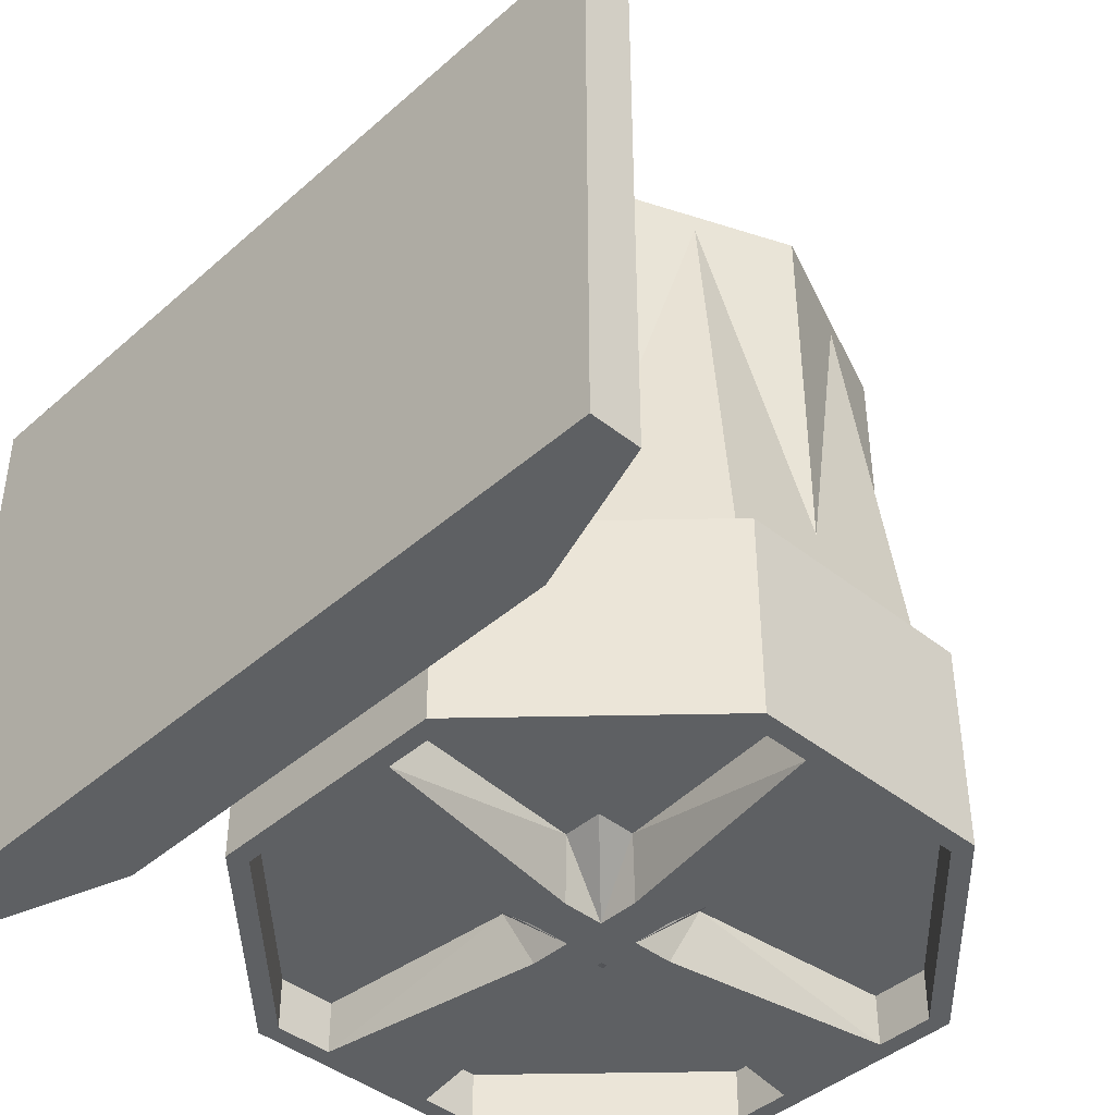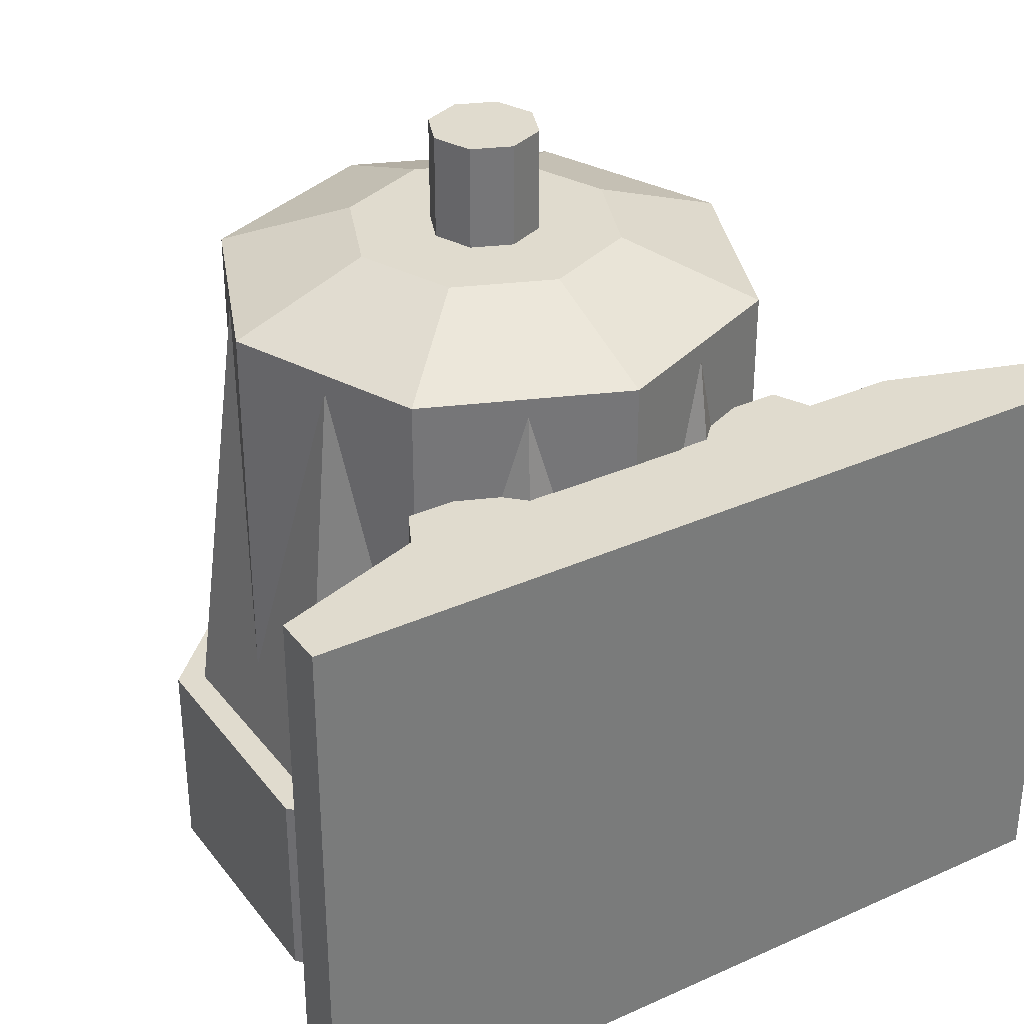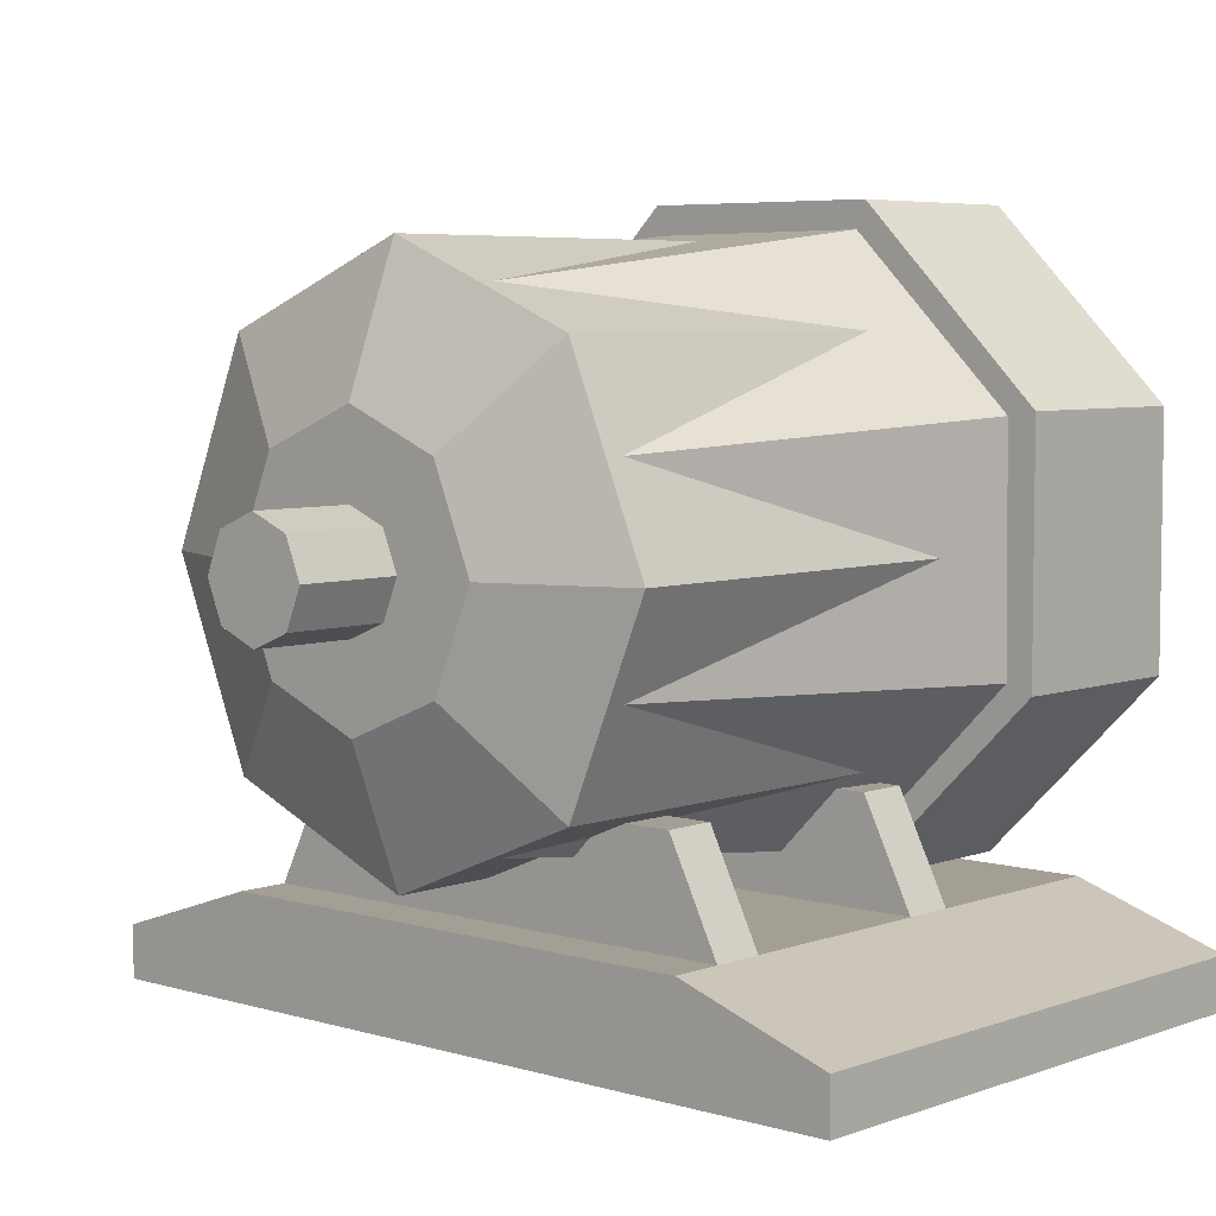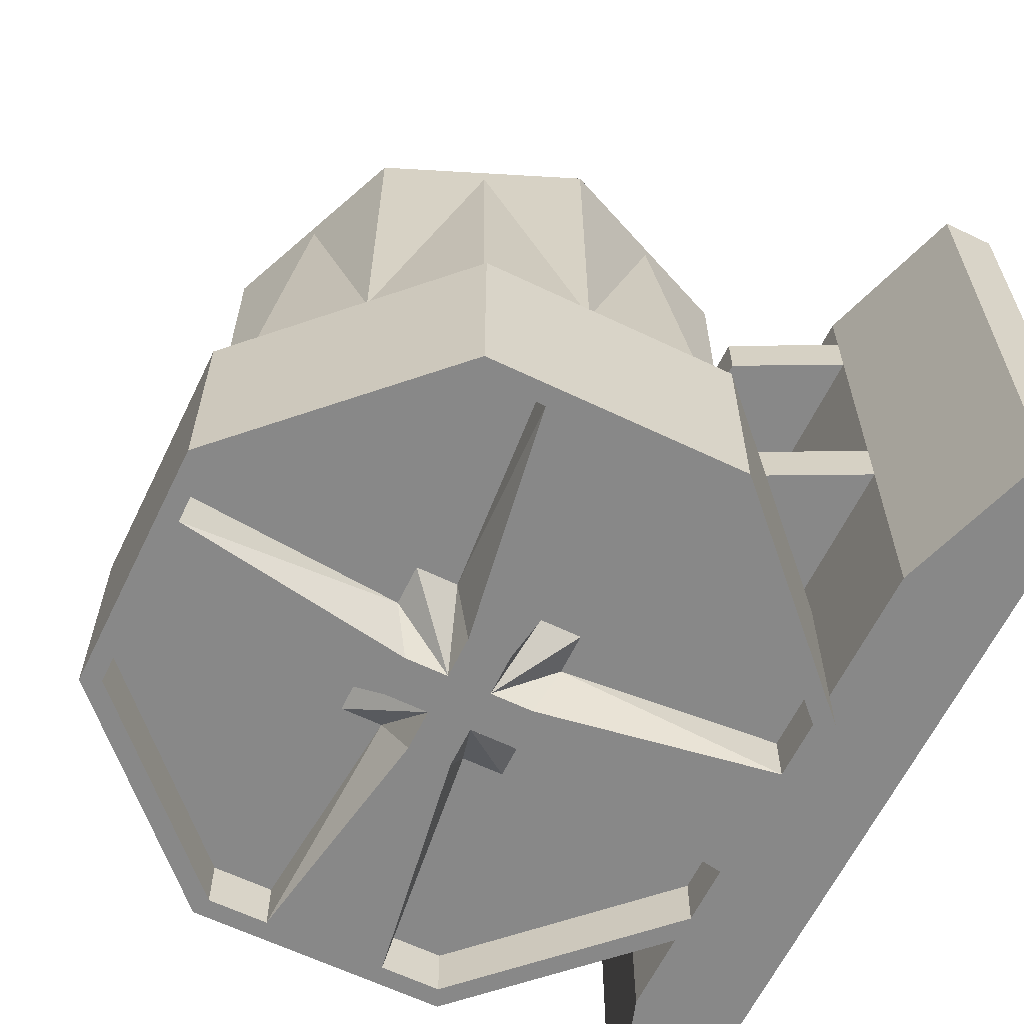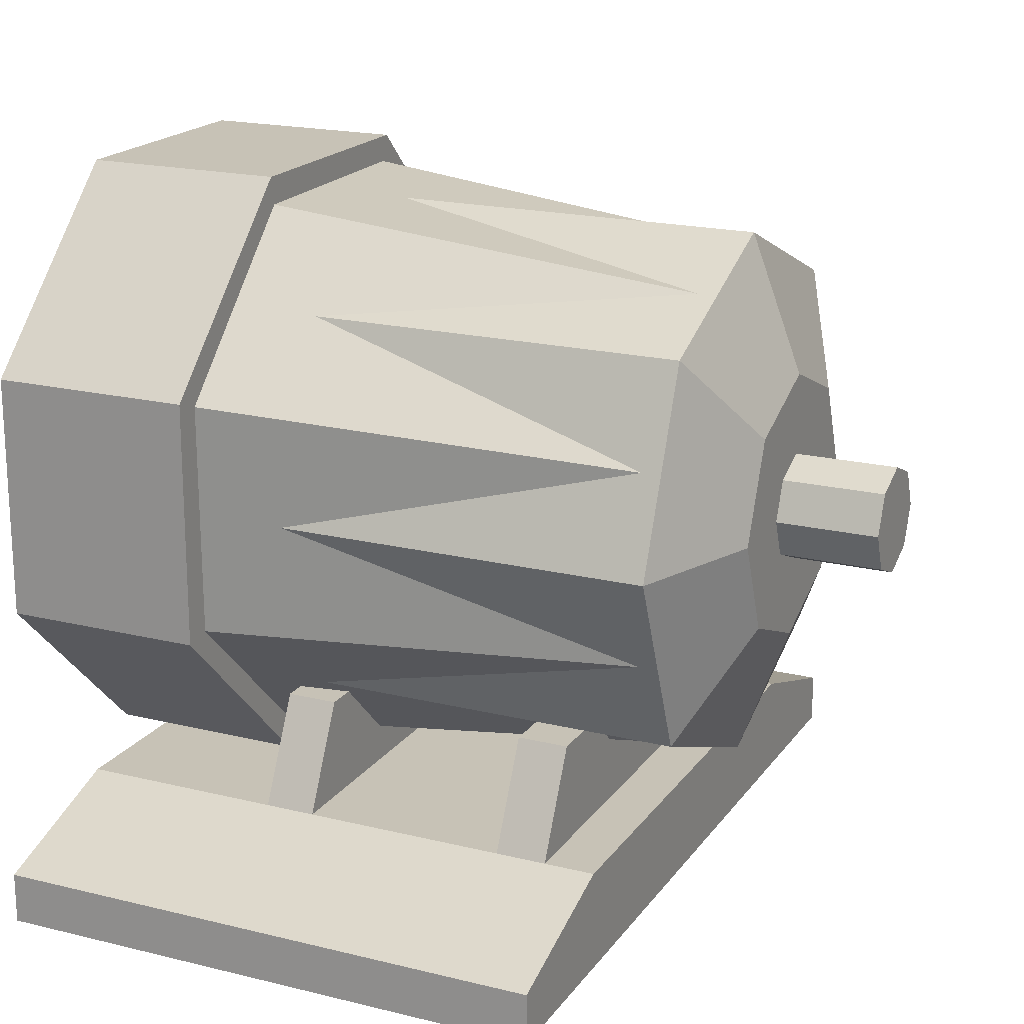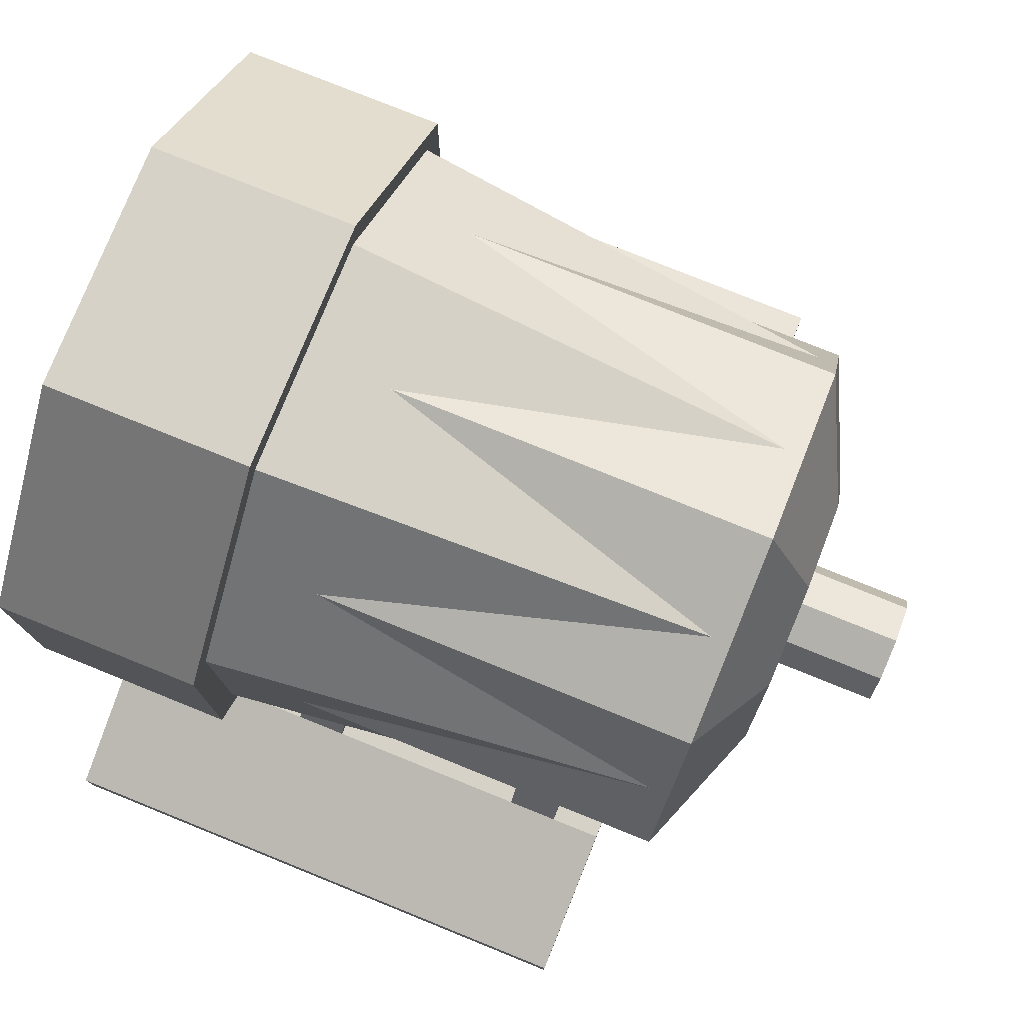
<metadata>
{"format":"obj","ext":"obj","renderer":"f3d","projection":"perspective","resolution":1024,"background":"white","views":[{"elev":-42.4,"azim":46.4,"up":"+Z"},{"elev":33.6,"azim":-31.6,"up":"+Z"},{"elev":5.6,"azim":42.2,"up":"+Y"},{"elev":-62.9,"azim":-115.9,"up":"+Z"},{"elev":19.1,"azim":-65.1,"up":"+Y"},{"elev":77.6,"azim":-68.0,"up":"+Y"}]}
</metadata>
<code>
o Motor
v 0.25 0.25 0.3125
v 0.1875 0.125 0.3125
v 0.1875 0.125 0.375
v 0.75 0.25 0.3125
v 0.8125 0.125 0.3125
v 0.75 0.25 0.375
v 0.8125 0.125 0.375
v 0.25 0.25 0.375
v 0.25 0.25 0.625
v 0.1875 0.125 0.625
v 0.1875 0.125 0.6875
v 0.75 0.25 0.625
v 0.8125 0.125 0.625
v 0.75 0.25 0.6875
v 0.8125 0.125 0.6875
v 0.25 0.25 0.6875
v 0.1875 0.125 0.0625
v 0 0.0625 0.0625
v 0 0.0625 0.75
v 0.8125 0.125 0.0625
v 1 0.0625 0.0625
v 0.8125 0.125 0.75
v 1 0.0625 0.75
v 0.1875 0.125 0.75
v 0 0 0.75
v 1 0 0.75
v 0 0 0.0625
v 1 0 0.0625
v 0.5 0.566 0.875
v 0.5 0.566 1
v 0.5467 0.5467 1
v 0.5467 0.5467 0.875
v 0.566 0.5 1
v 0.566 0.5 0.875
v 0.5467 0.4533 1
v 0.5 0.434 1
v 0.5 0.434 0.875
v 0.4533 0.4533 1
v 0.4533 0.4533 0.875
v 0.434 0.5 1
v 0.434 0.5 0.875
v 0.4533 0.5467 1
v 0.4533 0.5467 0.875
v 0.525 0.425 0
v 0.5708 0.1476 0
v 0.5 0.125 0
v 0.65 0.875 0.25
v 0.875 0.65 0.25
v 0.875 0.65 0
v 0.425 0.475 0
v 0.1476 0.4292 0
v 0.125 0.5 0
v 0.875 0.35 0.25
v 0.65 0.125 0.25
v 0.65 0.125 0
v 0.35 0.125 0
v 0.35 0.125 0.25
v 0.125 0.35 0.25
v 0.125 0.65 0.25
v 0.35 0.875 0.25
v 0.35 0.875 0
v 0.4292 0.8524 0
v 0.3594 0.8524 0
v 0.4024 0.4504 0.0625
v 0.8524 0.4292 0
v 0.8524 0.4292 0.0625
v 0.5976 0.4504 0.0625
v 0.3594 0.8524 0.0625
v 0.1476 0.6406 0.0625
v 0.8524 0.5708 0
v 0.575 0.525 0
v 0.5976 0.5496 0.0625
v 0.1476 0.6406 0
v 0.1476 0.5708 0.0625
v 0.475 0.475 0
v 0.4024 0.4024 0.0625
v 0.1476 0.3594 0
v 0.1476 0.3594 0.0625
v 0.3594 0.1476 0.0625
v 0.5708 0.8524 0
v 0.525 0.575 0
v 0.5 0.875 0
v 0.4024 0.5976 0.0625
v 0.475 0.525 0
v 0.4024 0.5496 0.0625
v 0.425 0.525 0
v 0.525 0.525 0
v 0.575 0.475 0
v 0.3594 0.1476 0
v 0.4292 0.1476 0.0625
v 0.6406 0.1476 0
v 0.475 0.425 0
v 0.4504 0.4024 0.0625
v 0.125 0.65 0
v 0.475 0.575 0
v 0.875 0.5 0
v 0.875 0.35 0
v 0.125 0.35 0
v 0.65 0.875 0
v 0.8524 0.6406 0
v 0.6406 0.8524 0
v 0.8524 0.3594 0
v 0.4292 0.1476 0
v 0.1476 0.5708 0
v 0.525 0.475 0
v 0.4504 0.5976 0.0625
v 0.5976 0.4024 0.0625
v 0.5496 0.4024 0.0625
v 0.6406 0.1476 0.0625
v 0.8524 0.3594 0.0625
v 0.6406 0.8524 0.0625
v 0.8524 0.6406 0.0625
v 0.5976 0.5976 0.0625
v 0.5708 0.1476 0.0625
v 0.5708 0.8524 0.0625
v 0.8524 0.5708 0.0625
v 0.1476 0.4292 0.0625
v 0.4292 0.8524 0.0625
v 0.5496 0.5976 0.0625
v 0.6137 0.7815 0.8
v 0.7795 0.6186 0.8
v 0.8402 0.6444 0.25
v 0.7815 0.3863 0.8
v 0.6186 0.2205 0.8
v 0.6444 0.1598 0.25
v 0.3863 0.2185 0.8
v 0.2205 0.3814 0.8
v 0.1598 0.3556 0.25
v 0.2185 0.6137 0.8
v 0.1573 0.6385 0.25
v 0.3814 0.7795 0.8
v 0.6385 0.8427 0.25
v 0.5 0.83 0.25
v 0.5 0.83 0.8125
v 0.7333 0.7333 0.8125
v 0.83 0.5 0.8125
v 0.83 0.5 0.25
v 0.7333 0.2667 0.8125
v 0.7333 0.2667 0.25
v 0.5 0.17 0.8125
v 0.5 0.17 0.25
v 0.2667 0.2667 0.8125
v 0.2667 0.2667 0.25
v 0.17 0.5 0.8125
v 0.17 0.5 0.25
v 0.6167 0.3833 0.875
v 0.5 0.335 0.875
v 0.2667 0.7333 0.8125
v 0.2667 0.7333 0.25
v 0.6167 0.6167 0.875
v 0.3833 0.6167 0.875
v 0.3833 0.3833 0.875
v 0.335 0.5 0.875
v 0.665 0.5 0.875
v 0.5 0.665 0.875
v 0.5467 0.4533 0.875
v 0.8427 0.3615 0.25
v 0.3615 0.1573 0.25
v 0.3556 0.8402 0.25
v 0.7333 0.7333 0.25
f 1 2 3
f 4 5 2
f 6 7 5
f 8 3 7
f 4 1 8
f 9 10 11
f 12 13 10
f 14 15 13
f 16 11 15
f 12 9 16
f 17 18 19
f 20 21 18
f 22 23 21
f 24 19 23
f 19 25 26
f 20 17 24
f 27 28 26
f 23 26 28
f 18 27 25
f 21 28 27
f 29 30 31
f 32 31 33
f 34 33 35
f 35 36 37
f 36 38 39
f 38 40 41
f 35 42 38
f 42 30 29
f 40 42 43
f 44 45 46
f 47 48 49
f 50 51 52
f 53 54 55
f 56 57 58
f 47 59 58
f 59 60 61
f 62 63 61
f 51 50 64
f 65 66 67
f 63 68 69
f 70 71 72
f 73 69 74
f 75 76 64
f 77 78 79
f 80 81 82
f 83 84 85
f 52 86 50
f 87 71 88
f 89 79 90
f 45 91 55
f 75 92 93
f 52 59 94
f 95 62 82
f 46 57 56
f 96 53 97
f 51 77 98
f 82 47 99
f 54 57 46
f 80 82 99
f 100 101 99
f 65 96 97
f 102 97 55
f 103 46 56
f 77 89 56
f 104 52 94
f 63 73 94
f 105 88 67
f 92 44 46
f 84 83 106
f 55 54 46
f 58 59 52
f 60 47 82
f 81 87 84
f 103 92 46
f 105 107 108
f 82 81 95
f 75 105 44
f 44 105 108
f 95 84 106
f 61 60 82
f 87 105 75
f 79 78 76
f 109 107 110
f 111 112 113
f 107 109 114
f 115 111 113
f 74 69 83
f 66 110 107
f 69 68 83
f 116 72 113
f 117 64 76
f 118 106 83
f 76 93 90
f 104 74 85
f 107 105 67
f 62 95 106
f 86 84 75
f 80 115 119
f 62 118 68
f 103 90 93
f 70 116 112
f 101 111 115
f 45 44 108
f 45 114 109
f 101 100 112
f 51 117 78
f 102 110 66
f 84 86 85
f 102 91 109
f 87 113 72
f 87 81 119
f 104 86 52
f 98 58 52
f 65 88 96
f 76 75 93
f 50 75 64
f 71 87 72
f 113 87 119
f 49 48 96
f 71 70 96
f 48 53 96
f 70 100 49
f 96 88 71
f 120 121 122
f 122 121 123
f 123 124 125
f 125 124 126
f 126 127 128
f 127 129 130
f 121 131 129
f 131 120 132
f 130 129 131
f 133 134 135
f 135 136 137
f 136 138 139
f 138 140 141
f 140 142 143
f 142 144 145
f 138 146 147
f 148 134 133
f 144 148 149
f 150 151 152
f 144 153 151
f 135 150 154
f 140 147 152
f 148 151 155
f 135 134 155
f 138 136 154
f 142 152 153
f 8 1 3
f 1 4 2
f 4 6 5
f 6 8 7
f 6 4 8
f 16 9 11
f 9 12 10
f 12 14 13
f 14 16 15
f 14 12 16
f 24 17 19
f 17 20 18
f 20 22 21
f 22 24 23
f 23 19 26
f 22 20 24
f 25 27 26
f 21 23 28
f 19 18 25
f 18 21 27
f 32 29 31
f 34 32 33
f 156 34 35
f 156 35 37
f 37 36 39
f 39 38 41
f 35 33 31
f 38 36 35
f 42 40 38
f 31 30 42
f 42 35 31
f 43 42 29
f 41 40 43
f 99 47 49
f 97 53 55
f 98 56 58
f 53 48 47
f 57 54 53
f 47 58 57
f 47 60 59
f 57 53 47
f 94 59 61
f 82 62 61
f 117 51 64
f 88 65 67
f 73 63 69
f 116 70 72
f 104 73 74
f 89 77 79
f 105 87 88
f 103 89 90
f 46 45 55
f 52 51 98
f 101 80 99
f 49 100 99
f 102 65 97
f 91 102 55
f 89 103 56
f 98 77 56
f 73 104 94
f 61 63 94
f 95 81 84
f 92 75 44
f 84 87 75
f 108 107 114
f 119 115 113
f 85 74 83
f 67 66 107
f 112 116 113
f 78 117 76
f 68 118 83
f 79 76 90
f 86 104 85
f 118 62 106
f 50 86 75
f 81 80 119
f 63 62 68
f 92 103 93
f 100 70 112
f 80 101 115
f 114 45 108
f 91 45 109
f 111 101 112
f 77 51 78
f 65 102 66
f 110 102 109
f 96 70 49
f 132 120 122
f 157 122 123
f 157 123 125
f 158 125 126
f 158 126 128
f 128 127 130
f 124 123 121
f 127 126 124
f 121 129 127
f 121 120 131
f 127 124 121
f 159 131 132
f 159 130 131
f 160 133 135
f 160 135 137
f 137 136 139
f 139 138 141
f 141 140 143
f 143 142 145
f 140 138 147
f 149 148 133
f 145 144 149
f 146 154 150
f 152 147 146
f 151 153 152
f 150 155 151
f 152 146 150
f 148 144 151
f 136 135 154
f 142 140 152
f 134 148 155
f 150 135 155
f 146 138 154
f 144 142 153

</code>
